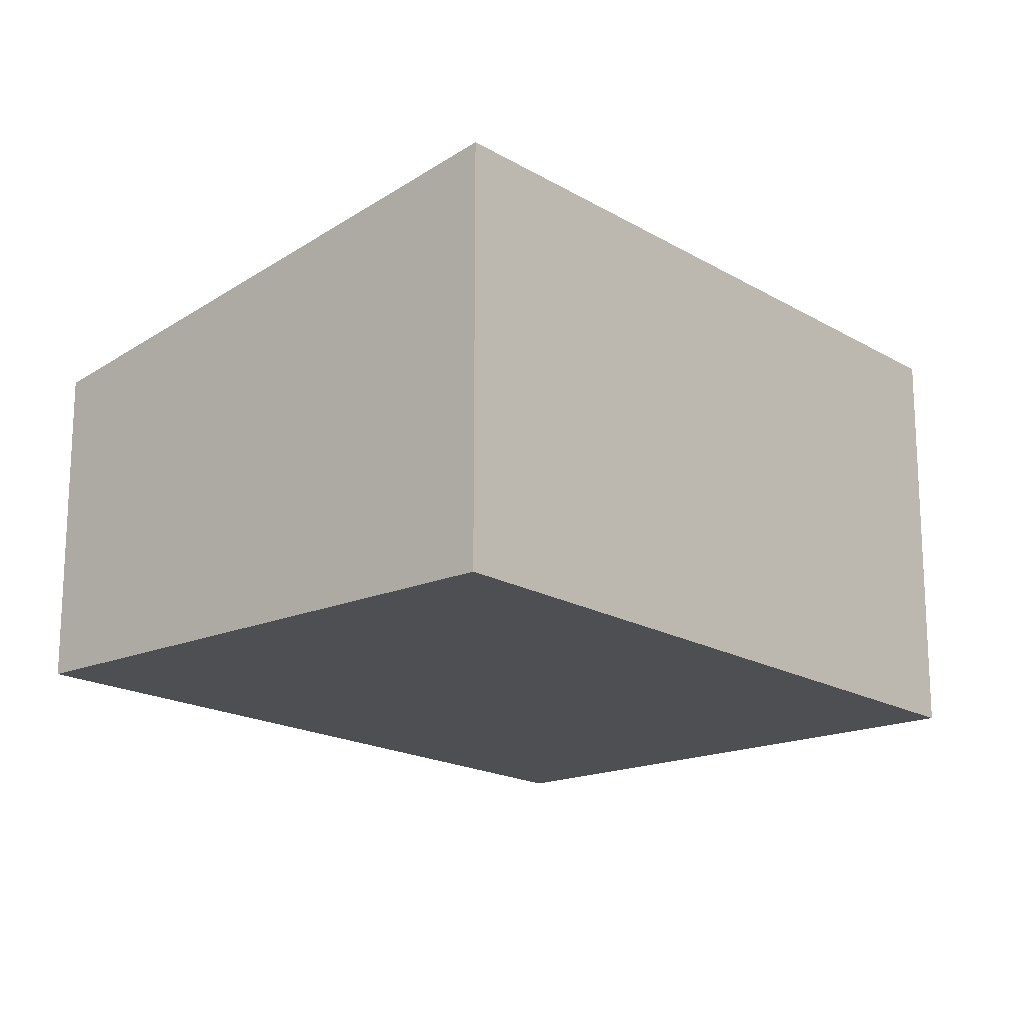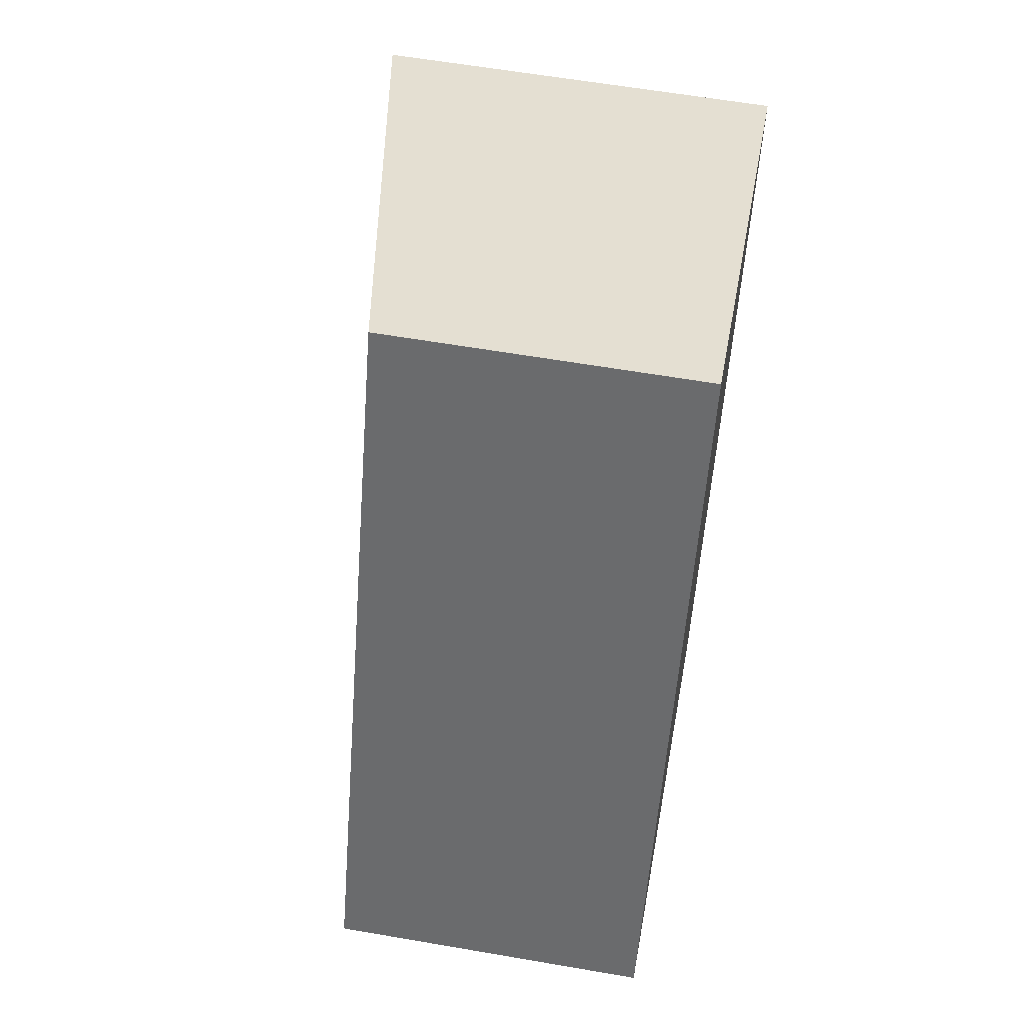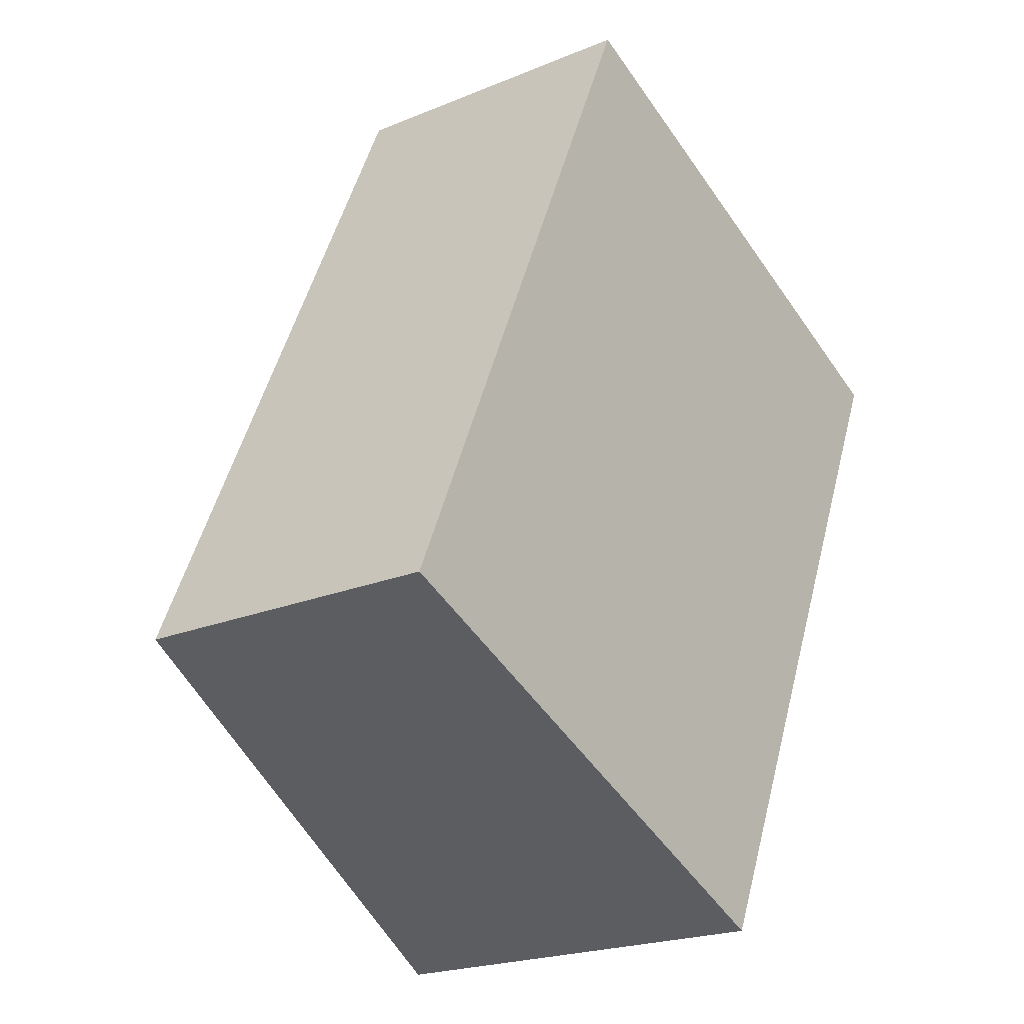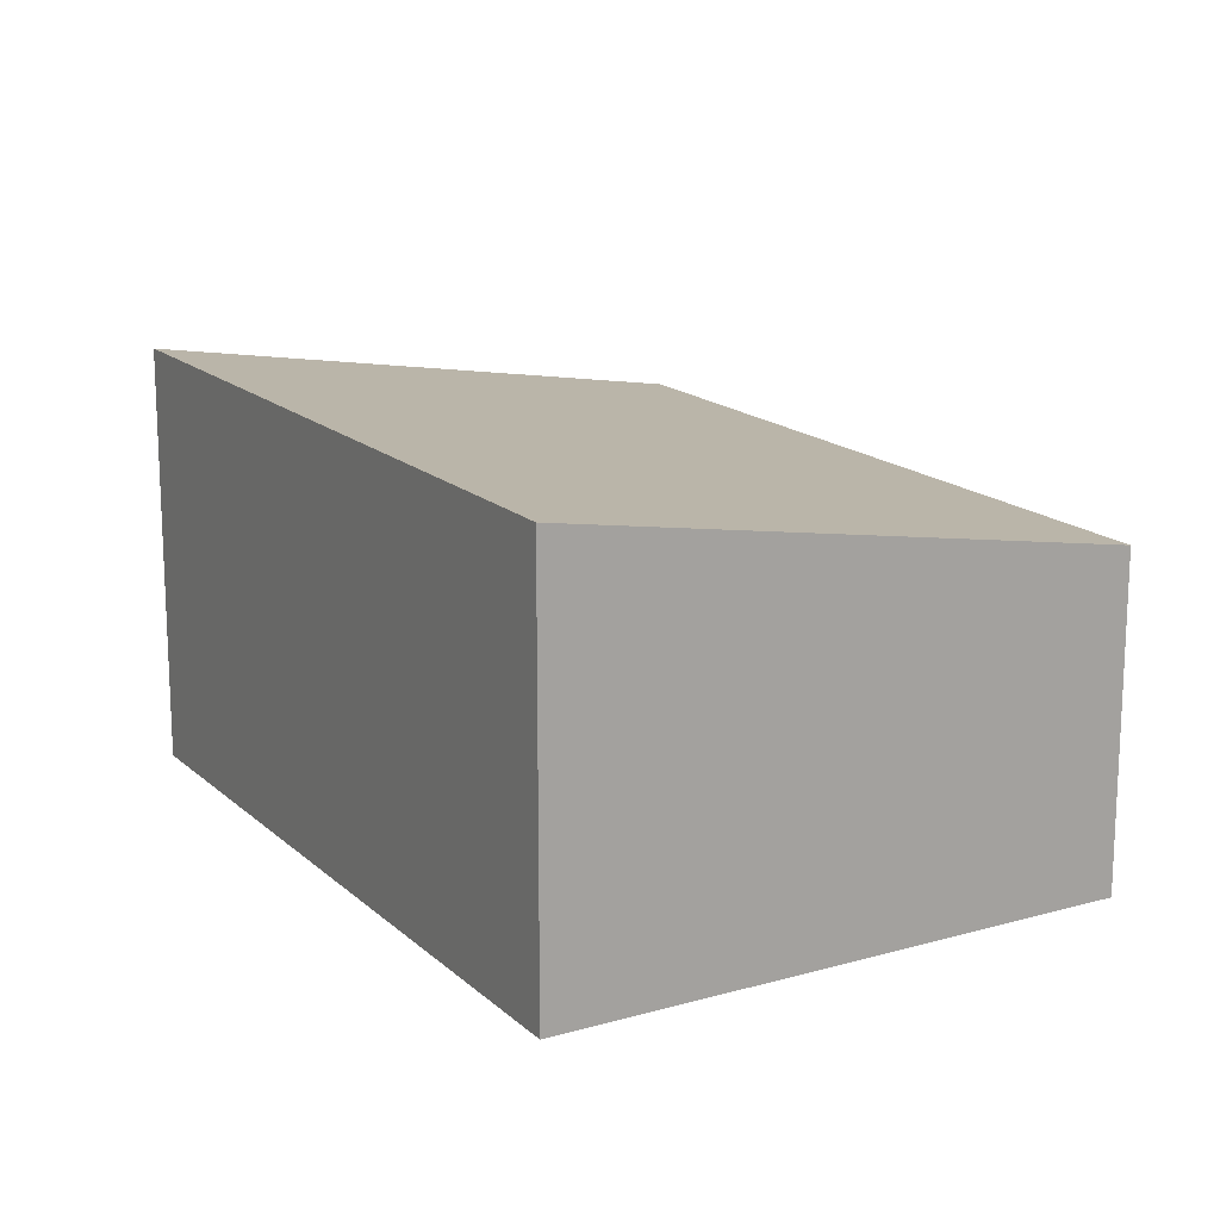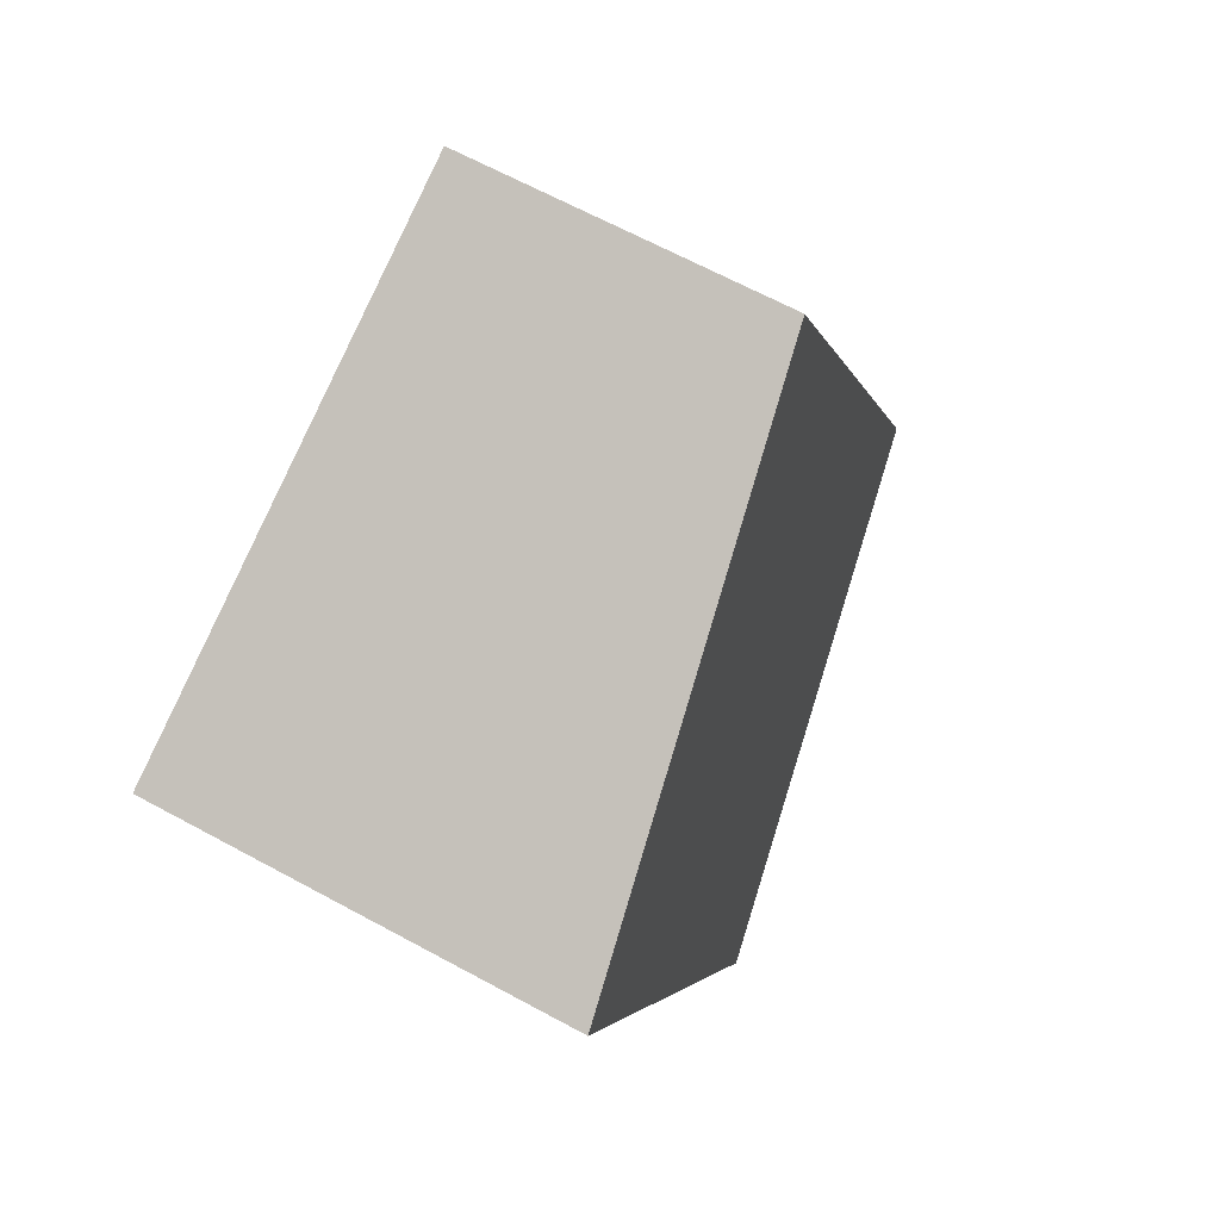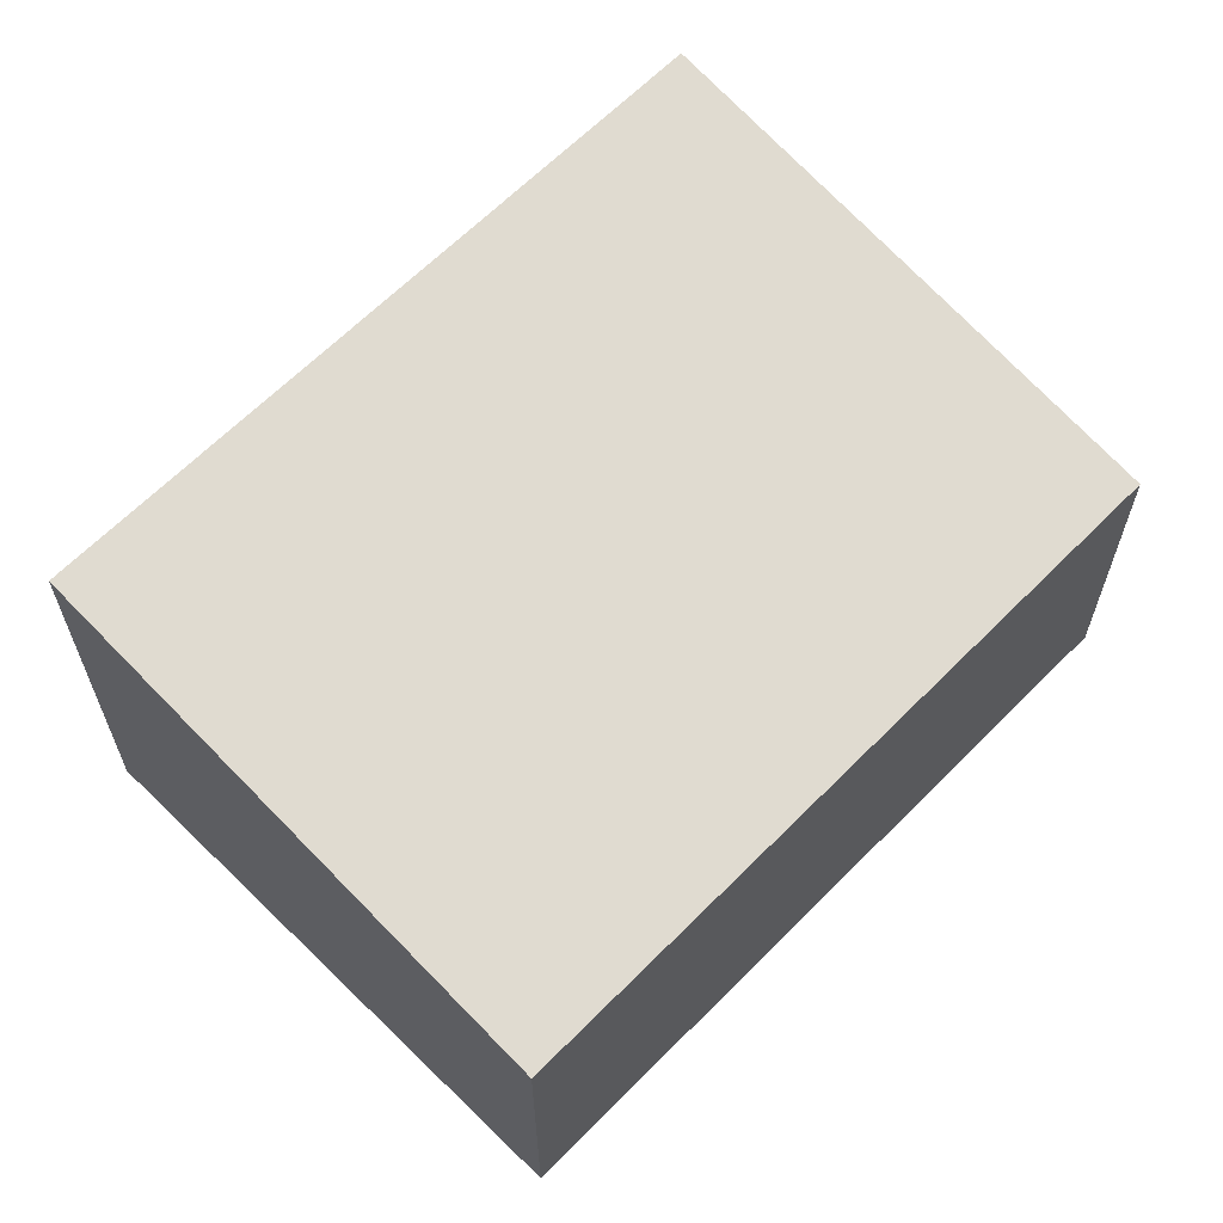
<metadata>
{"format":"obj","ext":"obj","renderer":"f3d","projection":"perspective","resolution":1024,"background":"white","views":[{"elev":-17.8,"azim":64.7,"up":"+Y"},{"elev":59.6,"azim":-79.9,"up":"+Z"},{"elev":-21.3,"azim":-53.5,"up":"+Z"},{"elev":16.5,"azim":173.6,"up":"+Y"},{"elev":65.8,"azim":118.6,"up":"+Z"},{"elev":64.2,"azim":-111.6,"up":"+Y"}]}
</metadata>
<code>
v  0 2.224 1.362e-16
v  5.789 2.888 3.257
v  3.638 2.888 -1.609
v  2.151 2.224 4.866
v  3.638 9.852e-17 -1.609
v  0 0 0
v  2.151 -2.98e-16 4.866
v  5.789 -1.994e-16 3.257
g defaultobject
f 1 2 3
f 2 1 4
f 5 1 3
f 1 5 6
f 6 4 1
f 4 6 7
f 4 8 2
f 8 4 7
f 8 3 2
f 3 8 5
f 8 6 5
f 6 8 7

</code>
